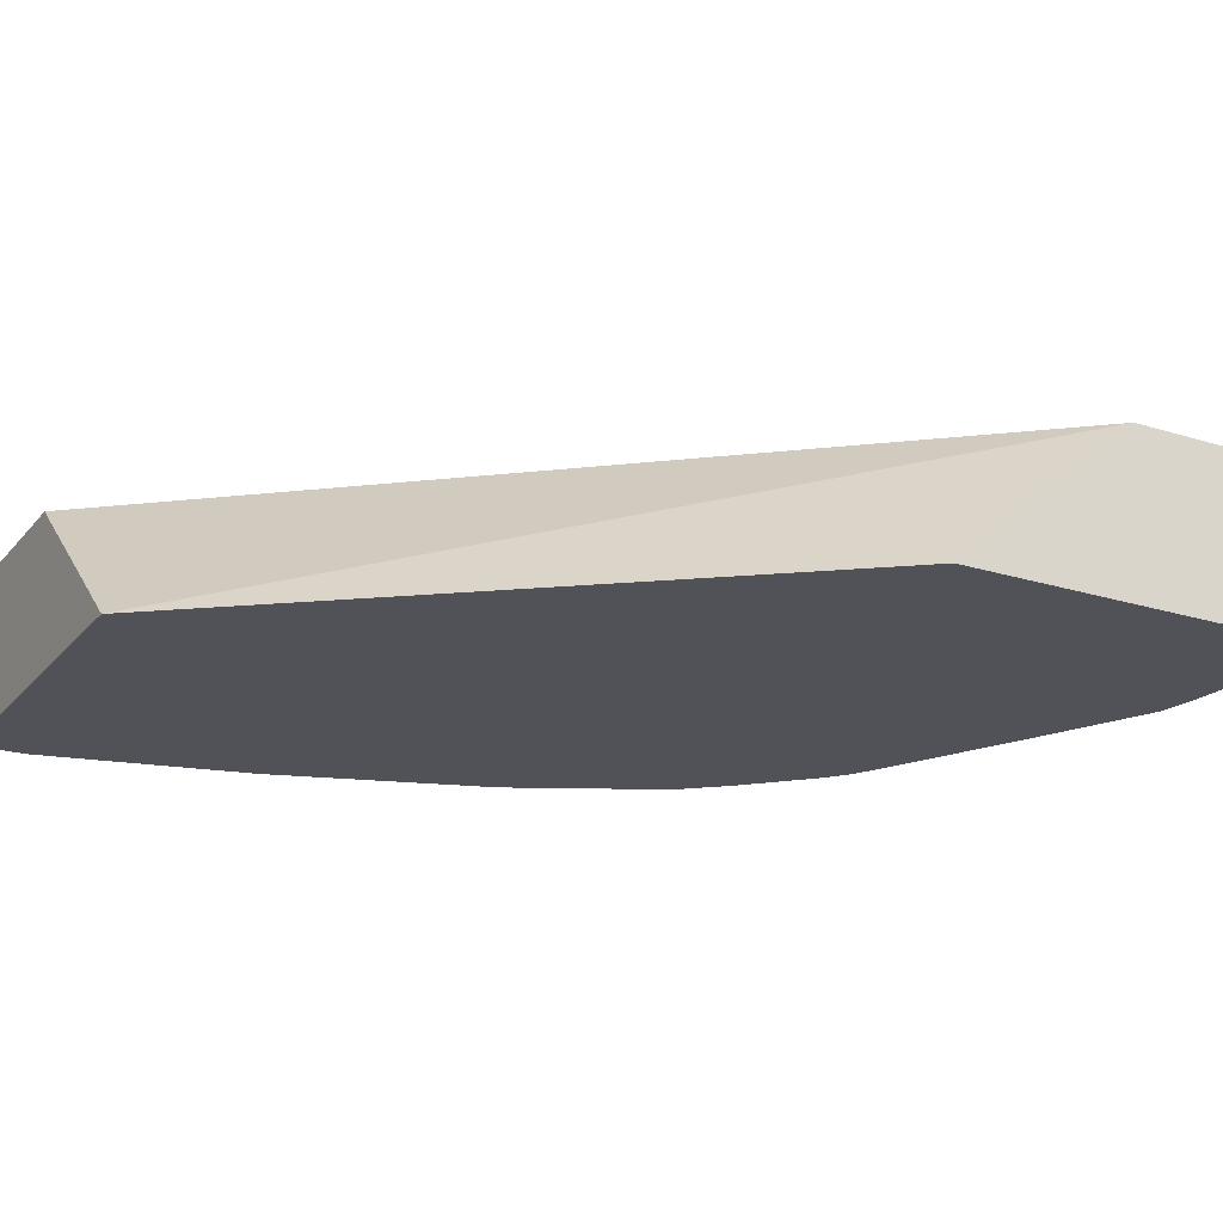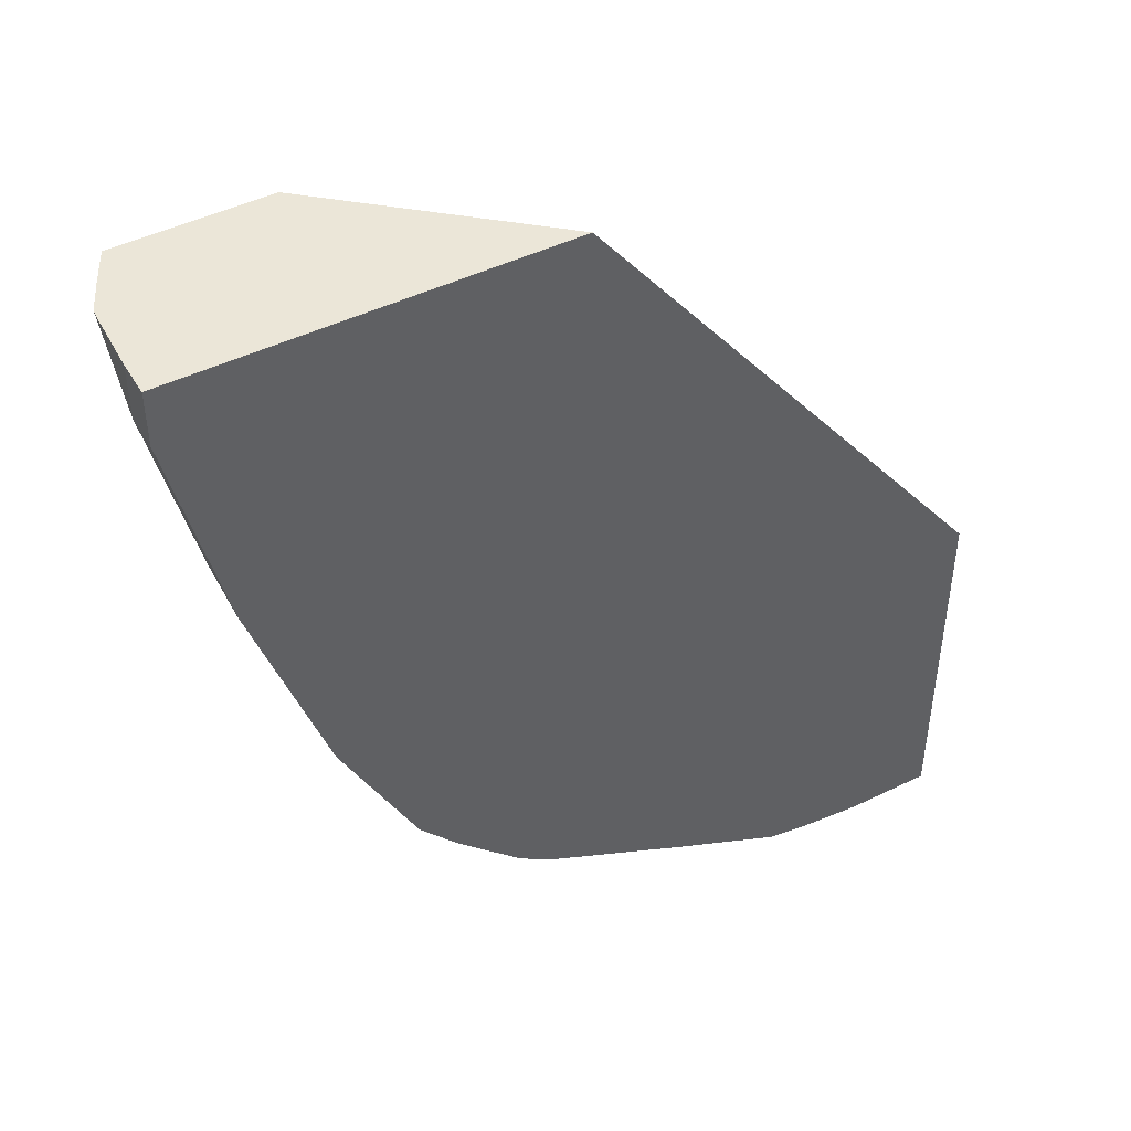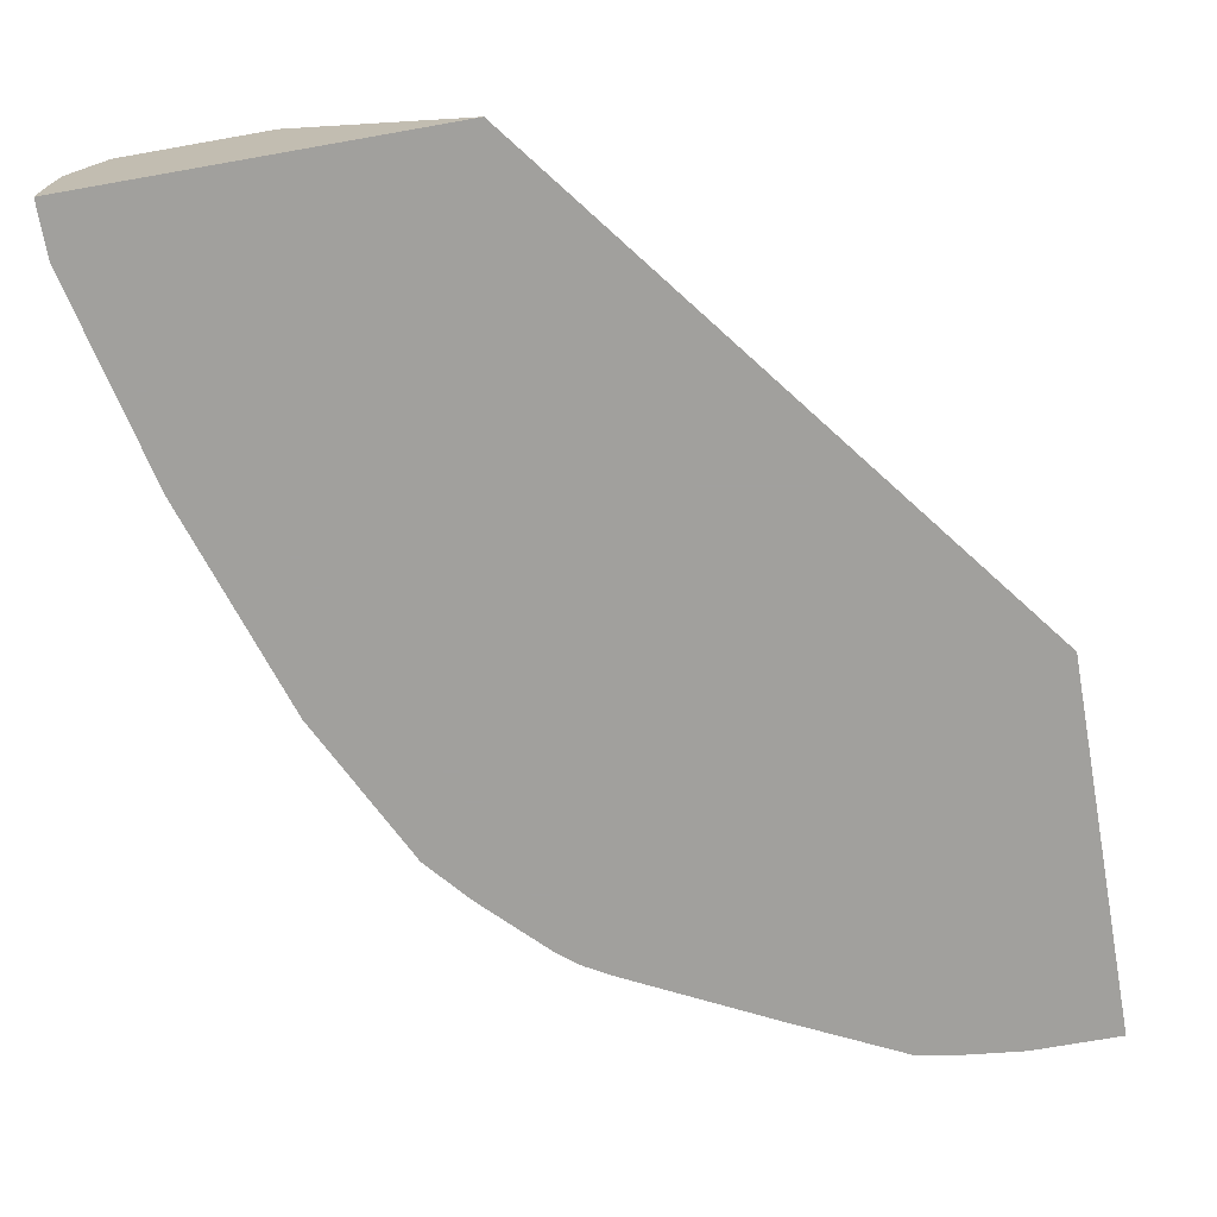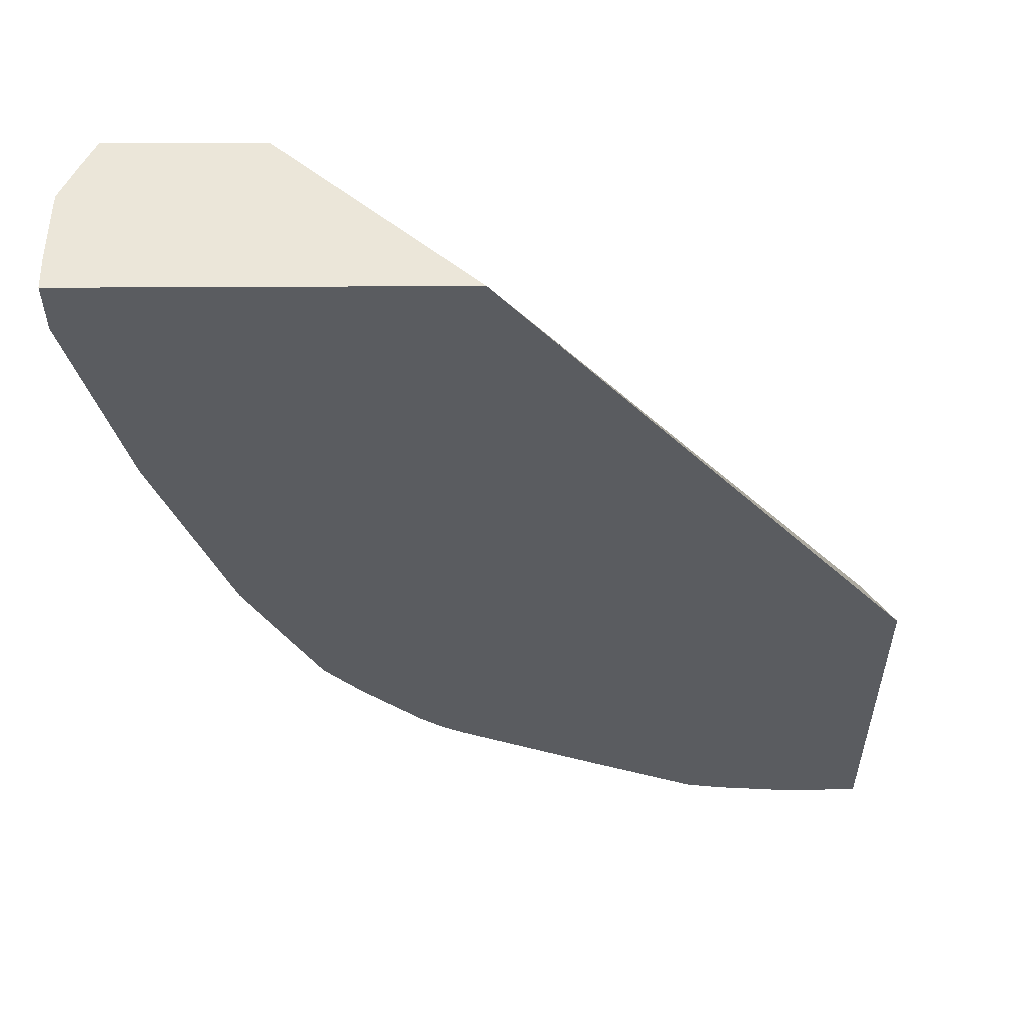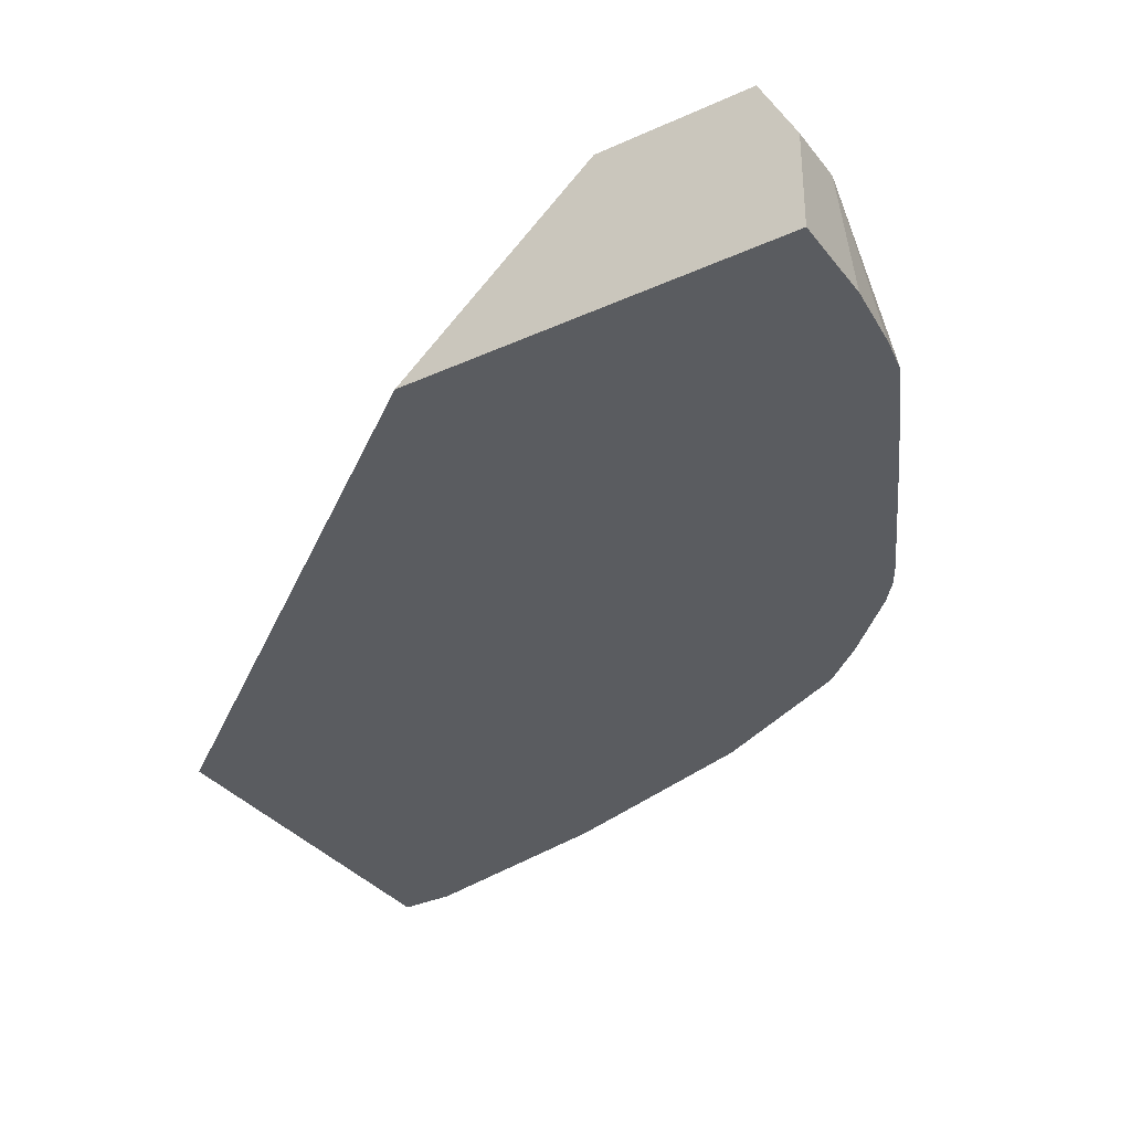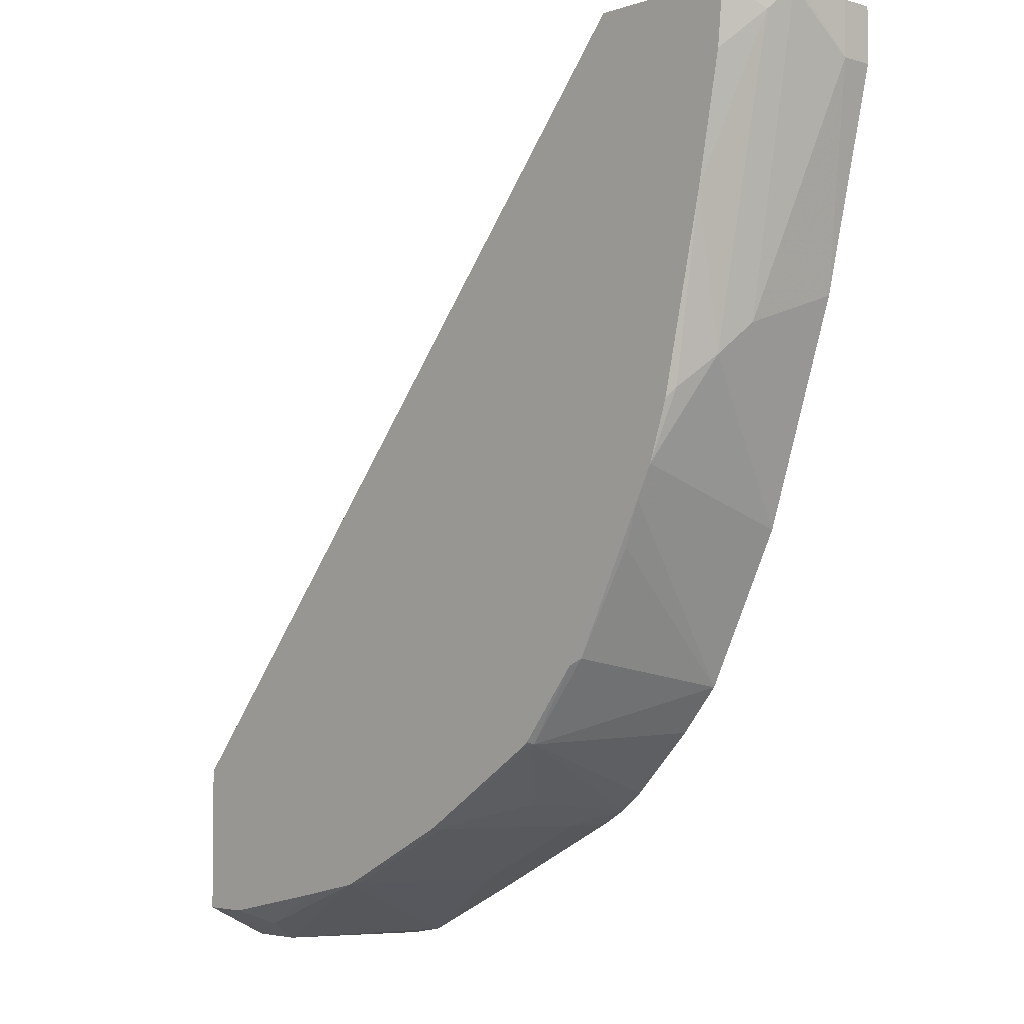
<metadata>
{"format":"obj","ext":"obj","renderer":"f3d","projection":"perspective","resolution":1024,"background":"white","views":[{"elev":-21.6,"azim":61.2,"up":"+Y"},{"elev":46.2,"azim":-29.2,"up":"+Z"},{"elev":-71.7,"azim":10.0,"up":"+Y"},{"elev":55.8,"azim":-0.3,"up":"+Z"},{"elev":-33.7,"azim":121.8,"up":"+Y"},{"elev":-3.9,"azim":-133.4,"up":"+Z"}]}
</metadata>
<code>
v -0.2722 -0.1371 -0.6514
v -0.2722 -0.1256 -0.6514
v -0.2722 -0.1371 -0.67
v -0.1444 -0.1371 -0.6514
v -0.2712 -0.1047 -0.6514
v -0.2722 -0.1256 -0.67
v -0.2555 -0.1371 -0.7422
v -0.2093 -0.08134 -0.6514
v -0.001931 -0.1371 -0.8353
v -0.001931 -0.08134 -0.9003
v -0.271 -0.1023 -0.6514
v -0.2512 -0.1047 -0.7537
v -0.2311 -0.1371 -0.8165
v -0.2602 -0.08134 -0.6514
v -0.001931 -0.1371 -0.963
v -0.001931 -0.08134 -0.9514
v -0.2656 -0.09153 -0.6514
v -0.2669 -0.09422 -0.6595
v -0.246 -0.09422 -0.7642
v -0.2291 -0.08134 -0.798
v -0.2264 -0.1371 -0.8259
v -0.2582 -0.08134 -0.6724
v -0.03246 -0.1371 -0.963
v -0.001931 -0.1047 -0.963
v -0.001931 -0.08565 -0.9536
v -0.01855 -0.08134 -0.9514
v -0.25 -0.08134 -0.7143
v -0.2381 -0.08375 -0.7747
v -0.2237 -0.08134 -0.8087
v -0.2054 -0.1371 -0.8678
v -0.2356 -0.08134 -0.7783
v -0.05458 -0.1371 -0.9607
v -0.02095 -0.1047 -0.963
v -0.001931 -0.1009 -0.9611
v -0.02794 -0.09073 -0.9561
v -0.06283 -0.08134 -0.9421
v -0.2163 -0.08375 -0.8235
v -0.1933 -0.08134 -0.8608
v -0.1963 -0.08375 -0.8584
v -0.1744 -0.08375 -0.8863
v -0.1923 -0.1371 -0.8831
v -0.06754 -0.1371 -0.9583
v -0.08365 -0.08134 -0.9375
v -0.1737 -0.08134 -0.8855
v -0.1716 -0.08134 -0.8871
v -0.1289 -0.08134 -0.9147
v -0.1535 -0.1047 -0.9072
v -0.1635 -0.1371 -0.9104
v -0.1713 -0.1371 -0.9041
v -0.1059 -0.1371 -0.9398
v -0.1073 -0.1256 -0.9369
v -0.08638 -0.08375 -0.9369
v -0.08527 -0.08134 -0.9367
v -0.1271 -0.08134 -0.9158
v -0.1283 -0.08375 -0.9159
v -0.1492 -0.1256 -0.9159
v -0.1554 -0.1371 -0.915
v -0.1477 -0.1371 -0.9188
f 24 33 34
f 25 34 35
f 25 35 26
f 26 35 36
f 27 31 28
f 30 40 41
f 29 38 39
f 29 39 37
f 30 39 40
f 23 32 33
f 29 37 30
f 20 28 31
f 14 22 18
f 20 29 30
f 19 27 28
f 19 28 20
f 18 27 19
f 18 22 27
f 16 25 26
f 15 33 24
f 15 23 33
f 14 18 17
f 13 20 21
f 30 37 39
f 20 30 21
f 32 42 33
f 51 55 52
f 33 43 35
f 13 19 20
f 56 58 57
f 52 55 54
f 51 56 55
f 51 58 56
f 50 58 51
f 48 56 57
f 47 56 48
f 47 55 56
f 46 55 47
f 46 54 55
f 43 52 53
f 42 52 43
f 42 51 52
f 42 50 51
f 40 49 41
f 40 48 49
f 40 47 48
f 40 46 47
f 40 45 46
f 40 44 45
f 38 40 39
f 38 44 40
f 35 43 36
f 33 35 34
f 33 42 43
f 12 18 19
f 52 54 53
f 11 18 12
f 2 5 6
f 1 5 2
f 1 11 5
f 1 17 11
f 1 14 17
f 1 8 14
f 1 4 8
f 1 9 4
f 1 15 9
f 1 23 15
f 1 32 23
f 1 50 42
f 1 58 50
f 1 57 58
f 1 48 57
f 1 49 48
f 1 41 49
f 1 30 41
f 1 21 30
f 1 13 21
f 1 7 13
f 1 3 7
f 1 6 3
f 1 2 6
f 12 19 13
f 3 6 7
f 4 9 10
f 1 42 32
f 5 11 6
f 4 10 8
f 9 16 10
f 9 25 16
f 9 34 25
f 9 24 34
f 9 15 24
f 8 22 14
f 8 27 22
f 8 31 27
f 8 20 31
f 8 29 20
f 8 38 29
f 8 44 38
f 11 17 18
f 8 10 16
f 8 46 45
f 8 54 46
f 8 53 54
f 8 43 53
f 8 36 43
f 8 26 36
f 8 16 26
f 8 45 44
f 7 12 13
f 6 12 7
f 6 11 12

</code>
